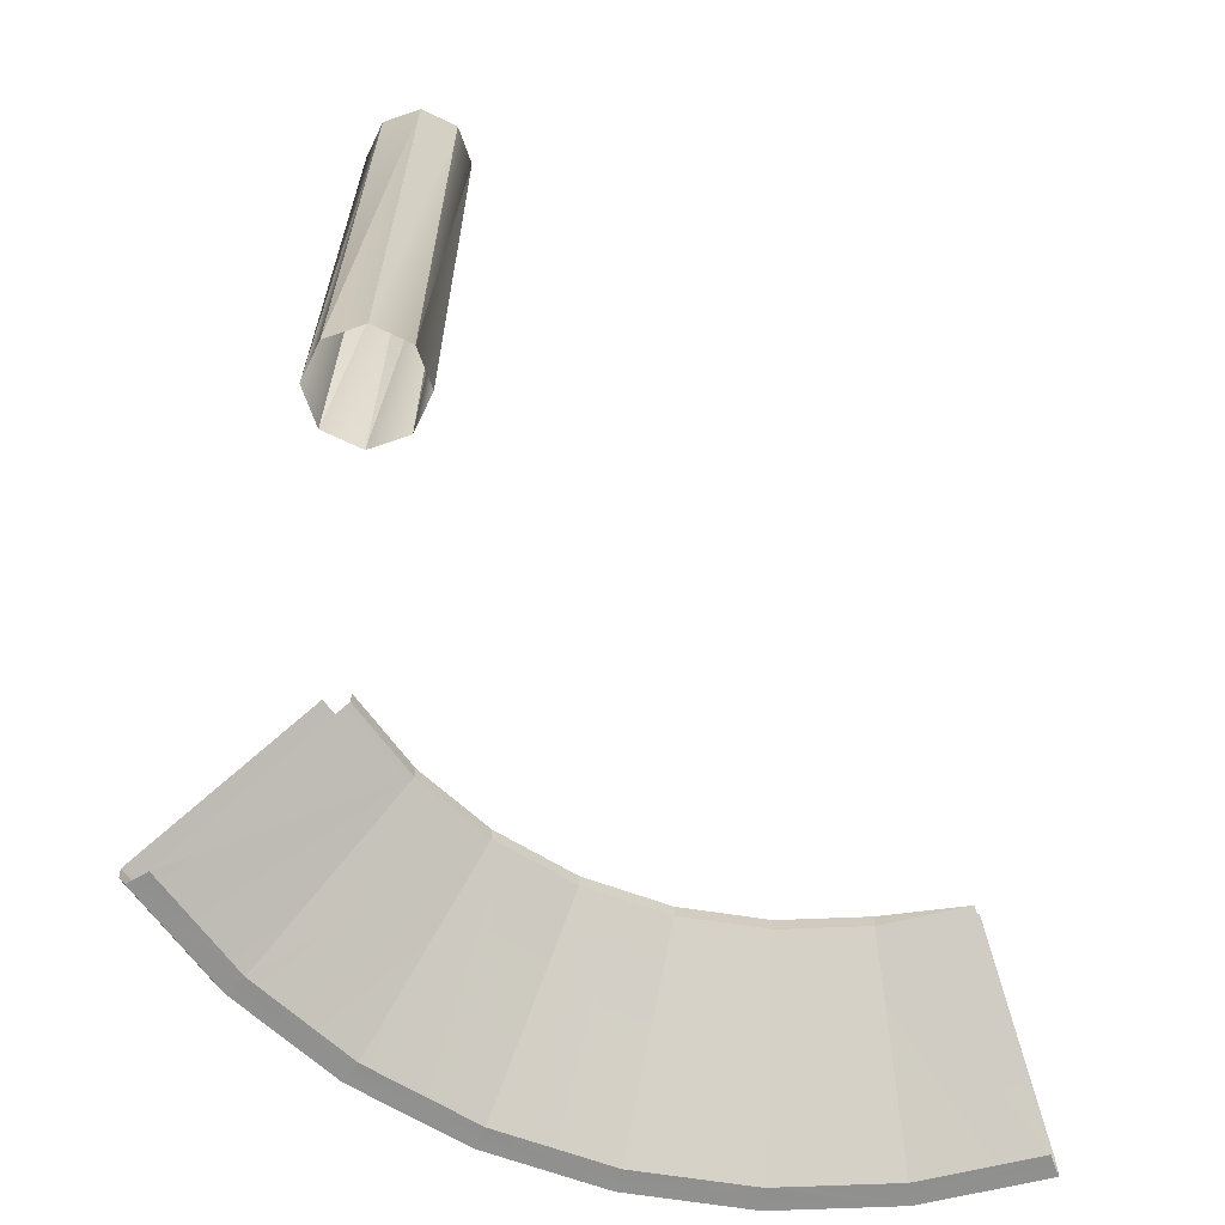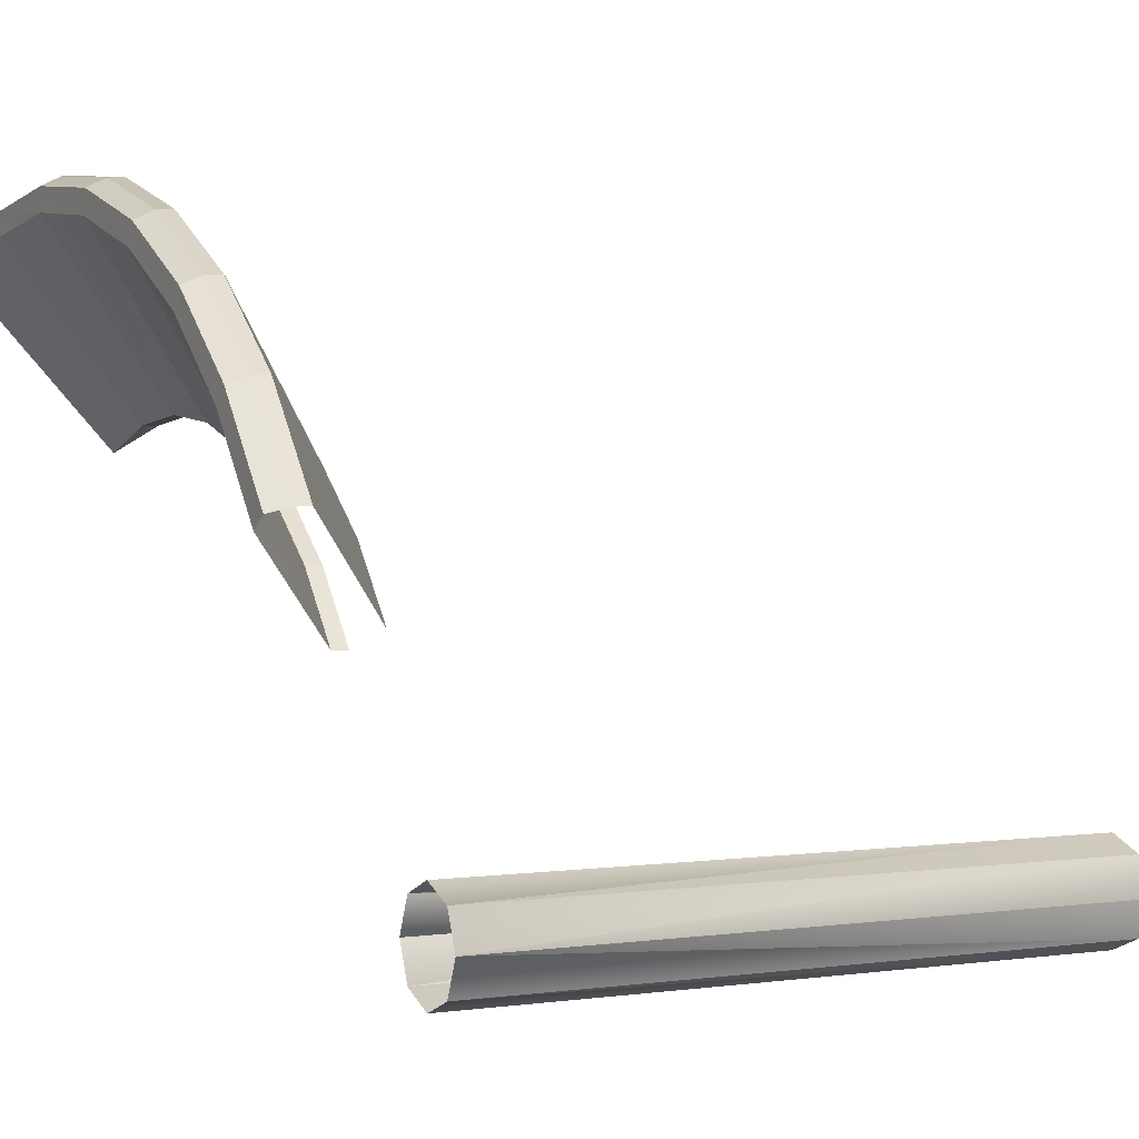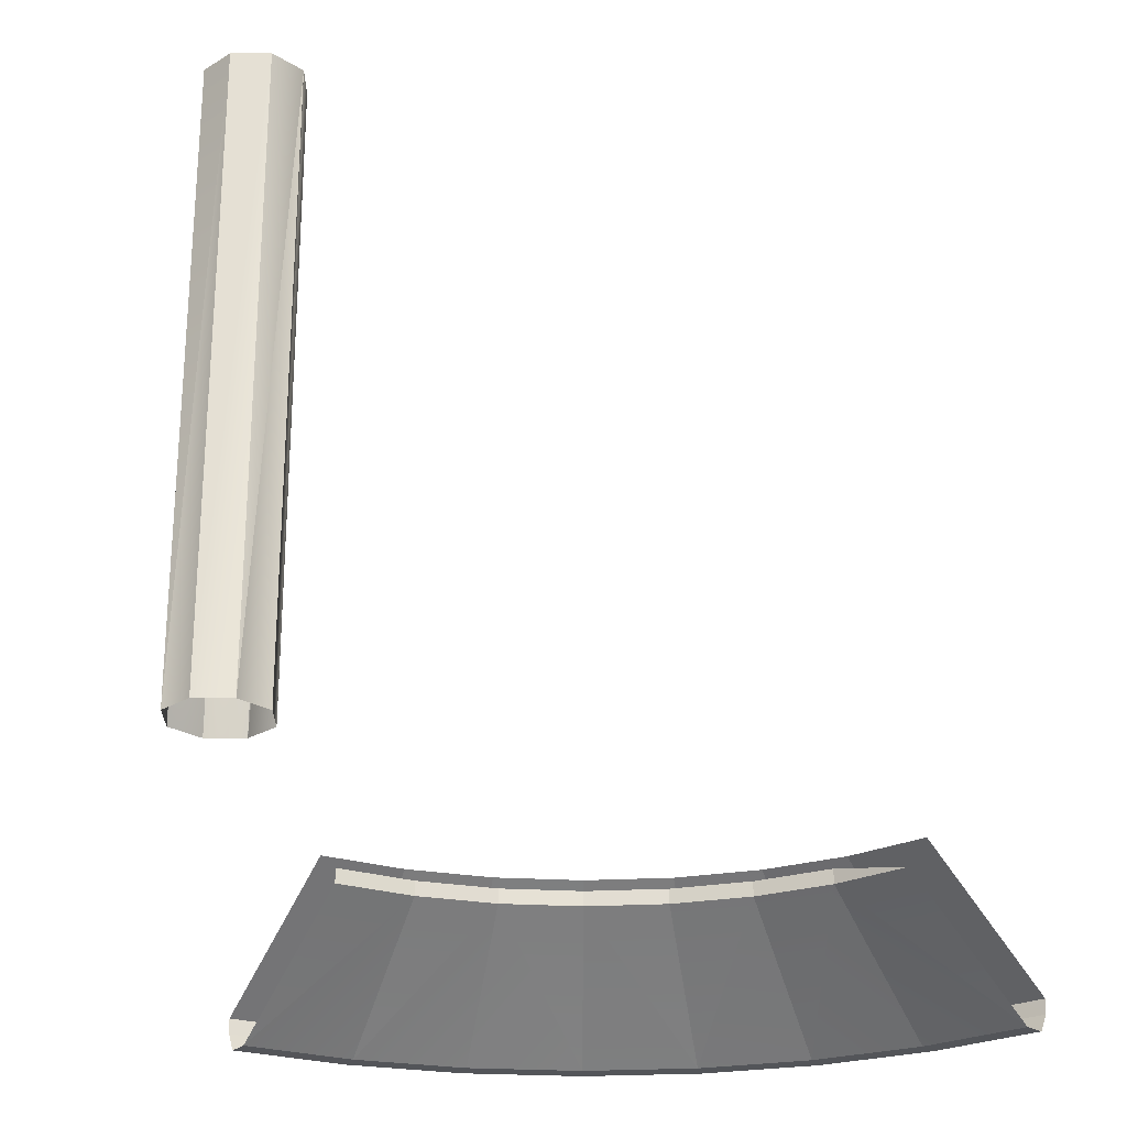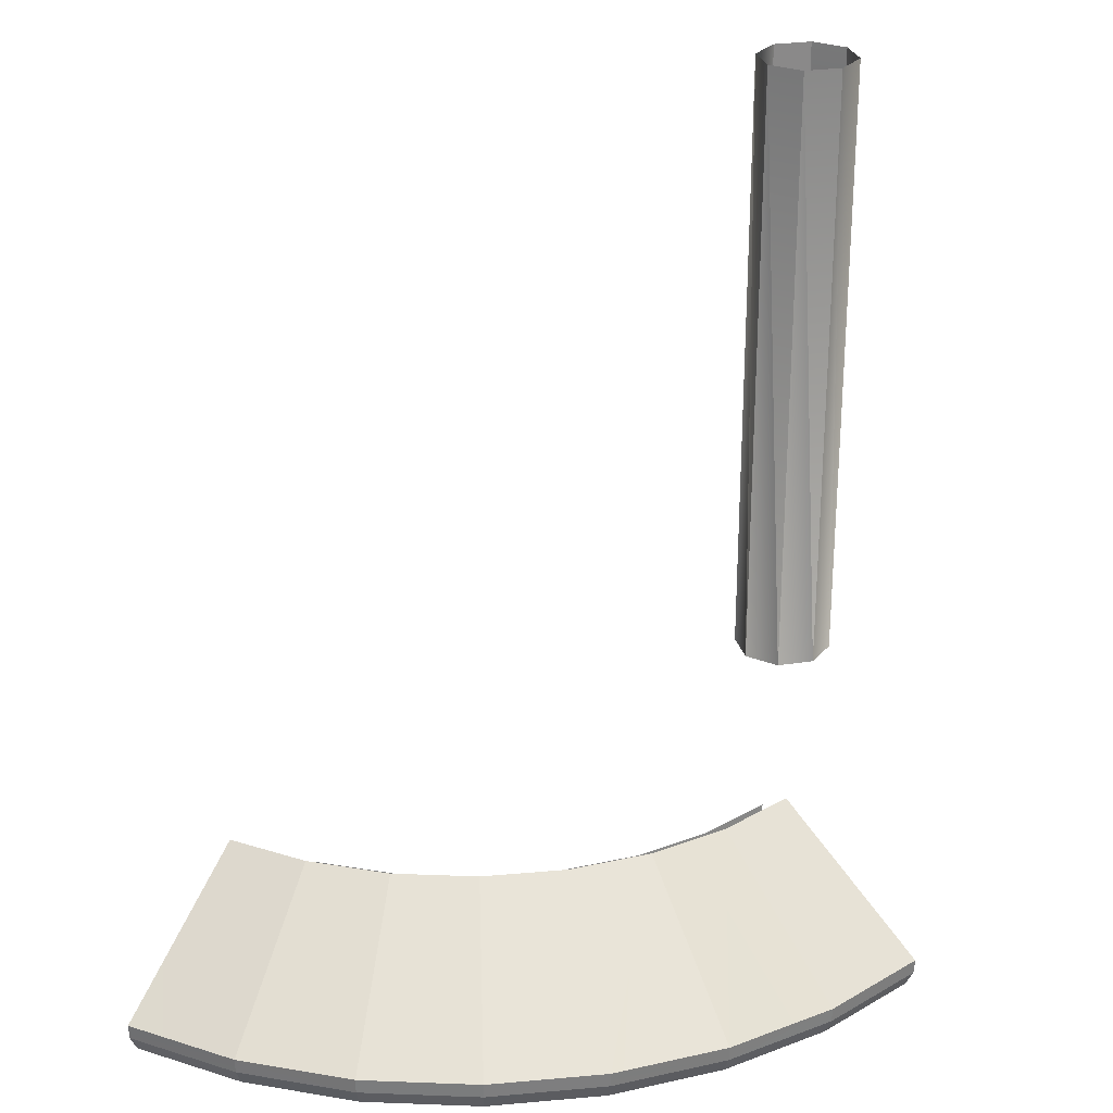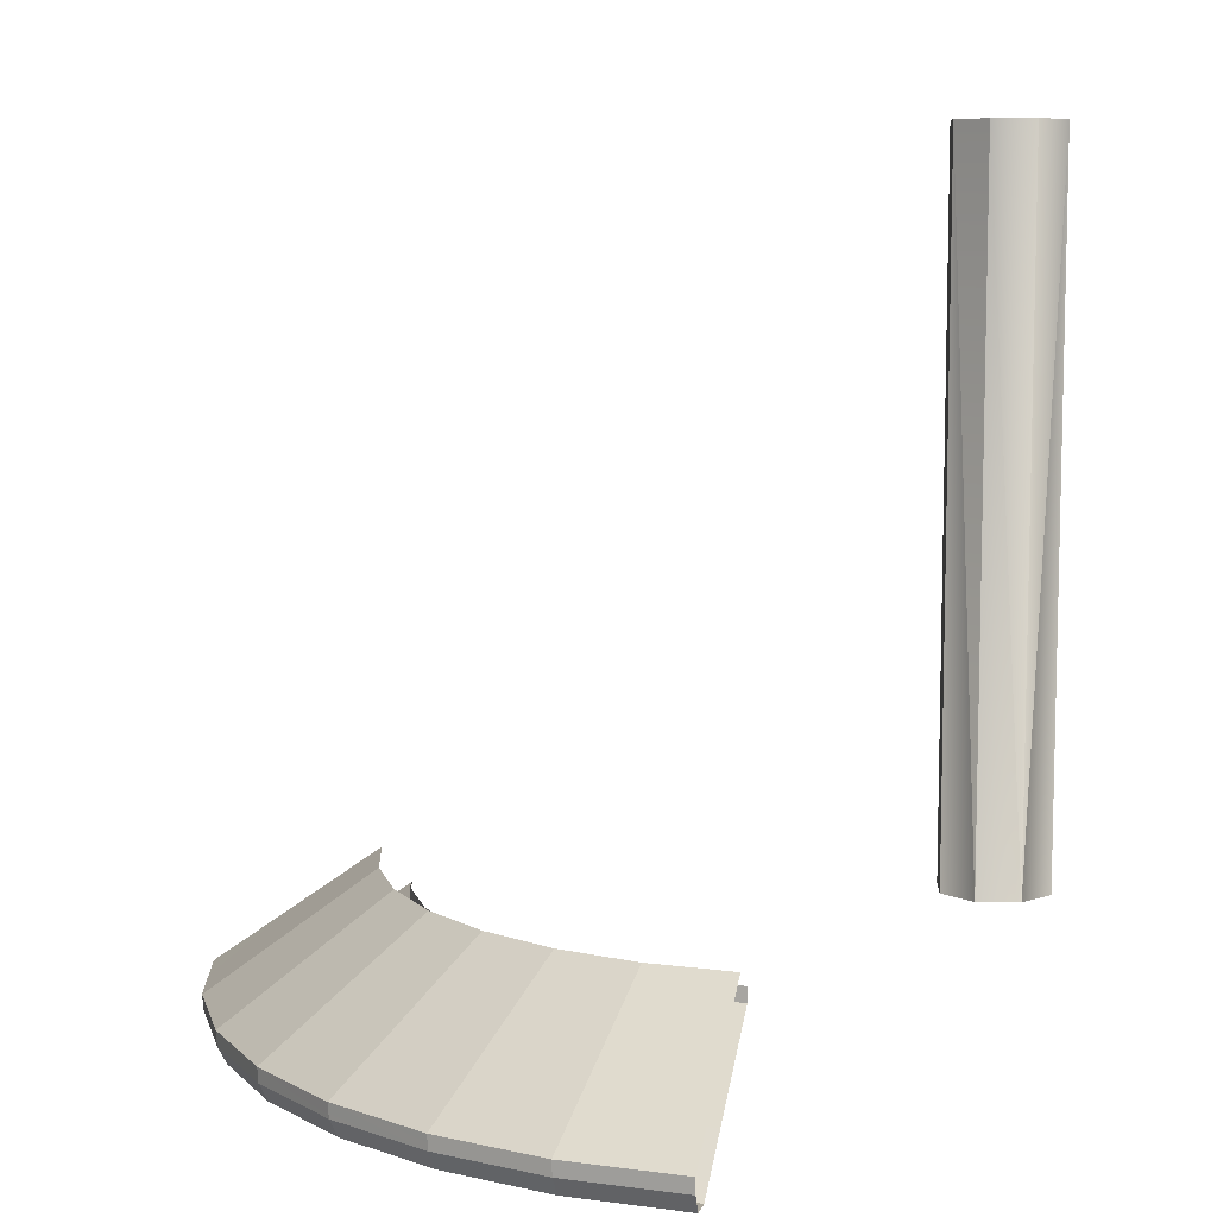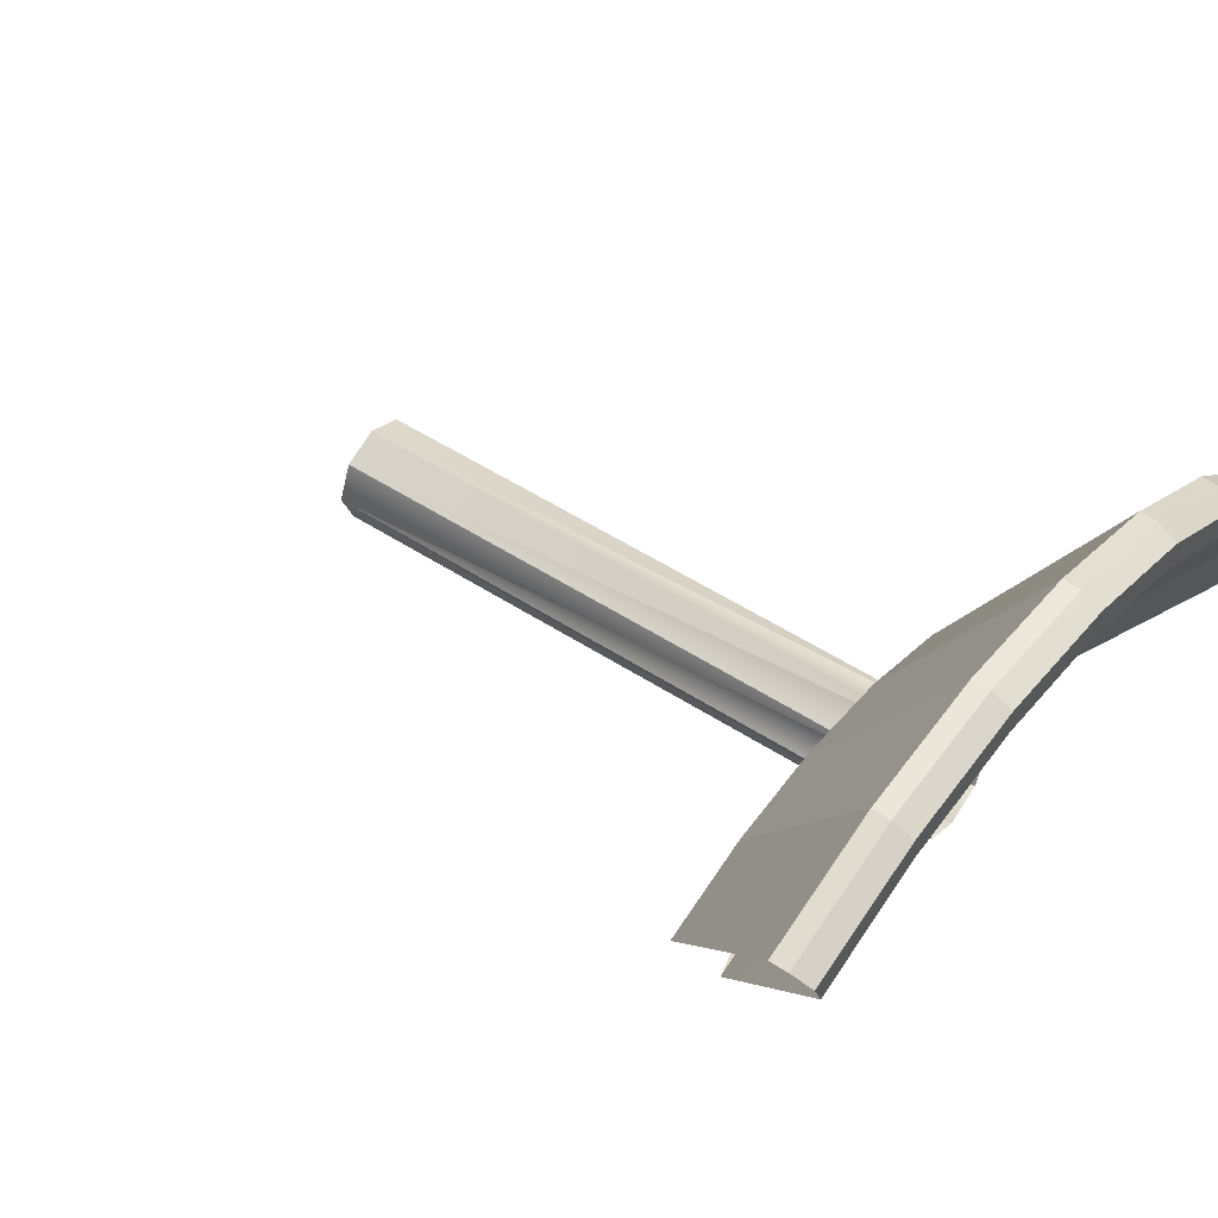
<metadata>
{"format":"obj","ext":"obj","renderer":"f3d","projection":"perspective","resolution":1024,"background":"white","views":[{"elev":-65.9,"azim":-3.3,"up":"+Z"},{"elev":1.8,"azim":-117.5,"up":"+Y"},{"elev":-24.6,"azim":22.2,"up":"+Z"},{"elev":26.9,"azim":-171.0,"up":"+Z"},{"elev":8.5,"azim":-109.5,"up":"+Z"},{"elev":49.7,"azim":125.9,"up":"+Y"}]}
</metadata>
<code>
o LM_L_LSwL1_BR1
v 10.75 54.04 -66.86
v 10.91 54.84 -65.23
v 0 55.92 -65.23
v 0 55.1 -66.86
v 10.75 54.04 -66.86
v 0 55.92 -65.23
v 10.91 54.84 -65.23
v 10.75 54.04 -66.86
v 21.4 51.66 -65.23
v 10.75 54.04 -66.86
v 21.09 50.9 -66.86
v 21.4 51.66 -65.23
v 0 53.07 -66.86
v 10.75 54.04 -66.86
v 0 55.1 -66.86
v 20.31 49.03 -66.86
v 21.09 50.9 -66.86
v 10.75 54.04 -66.86
v 0 55.92 -65.23
v 10.91 54.84 -65.23
v 10.93 54.94 -63.82
v 0 53.07 -66.86
v 10.35 52.05 -66.86
v 10.75 54.04 -66.86
v 10.91 54.84 -65.23
v 21.4 51.66 -65.23
v 10.93 54.94 -63.82
v 10.35 52.05 -66.86
v 20.31 49.03 -66.86
v 10.75 54.04 -66.86
v 0 56.02 -63.82
v 0 55.92 -65.23
v 10.93 54.94 -63.82
v 0 55.92 -65.23
v -10.91 54.84 -65.23
v 0 55.1 -66.86
v 0 53.07 -66.86
v 0 55.1 -66.86
v -10.75 54.04 -66.86
v 21.4 51.66 -65.23
v 21.44 51.75 -63.82
v 10.93 54.94 -63.82
v -10.91 54.84 -65.23
v -10.75 54.04 -66.86
v 0 55.1 -66.86
v 0 56.02 -63.82
v -10.93 54.94 -63.82
v 0 55.92 -65.23
v -10.35 52.05 -66.86
v 0 53.07 -66.86
v -10.75 54.04 -66.86
v -10.93 54.94 -63.82
v -10.91 54.84 -65.23
v 0 55.92 -65.23
v -10.91 54.84 -65.23
v -21.4 51.66 -65.23
v -10.75 54.04 -66.86
v -20.31 49.03 -66.86
v -10.35 52.05 -66.86
v -10.75 54.04 -66.86
v -21.4 51.66 -65.23
v -10.91 54.84 -65.23
v -10.93 54.94 -63.82
v -21.4 51.66 -65.23
v -21.09 50.9 -66.86
v -10.75 54.04 -66.86
v -20.31 49.03 -66.86
v -10.75 54.04 -66.86
v -21.09 50.9 -66.86
v -21.44 51.75 -63.82
v -21.4 51.66 -65.23
v -10.93 54.94 -63.82
v 7.372 37.06 -56.23
v 10.35 52.05 -66.86
v 0 53.07 -66.86
v 10.35 52.05 -66.86
v 7.372 37.06 -56.23
v 20.31 49.03 -66.86
v 0 56.02 -63.82
v 10.93 54.94 -63.82
v 0 40.49 -53.03
v -20.31 49.03 -66.86
v -21.09 50.9 -66.86
v -30.61 45.81 -66.86
v 10.93 54.94 -63.82
v 21.44 51.75 -63.82
v 15.5 37.41 -53.03
v -21.4 51.66 -65.23
v -31.07 46.49 -65.23
v -21.09 50.9 -66.86
v 0 53.07 -66.86
v -10.35 52.05 -66.86
v 0 37.79 -56.23
v -31.07 46.49 -65.23
v -21.4 51.66 -65.23
v -21.44 51.75 -63.82
v -10.93 54.94 -63.82
v 0 56.02 -63.82
v 0 40.49 -53.03
v -31.07 46.49 -65.23
v -30.61 45.81 -66.86
v -21.09 50.9 -66.86
v -29.49 44.13 -66.86
v -20.31 49.03 -66.86
v -30.61 45.81 -66.86
v -31.12 46.58 -63.82
v -31.07 46.49 -65.23
v -21.44 51.75 -63.82
v -20.31 49.03 -66.86
v -14.46 34.91 -56.23
v -10.35 52.05 -66.86
v -15.5 37.41 -53.03
v -21.44 51.75 -63.82
v -10.93 54.94 -63.82
v -38.96 38.96 -66.86
v -30.61 45.81 -66.86
v -31.07 46.49 -65.23
v -37.53 37.53 -66.86
v -29.49 44.13 -66.86
v 0 37.79 -56.23
v 7.372 37.06 -56.23
v 0 53.07 -66.86
v 10.93 54.94 -63.82
v 7.9 39.72 -53.03
v 0 40.49 -53.03
v 7.372 37.06 -56.23
v 14.46 34.91 -56.23
v 20.31 49.03 -66.86
v 7.9 39.72 -53.03
v 10.93 54.94 -63.82
v 15.5 37.41 -53.03
v -31.12 46.58 -63.82
v -39.61 39.61 -63.82
v -31.07 46.49 -65.23
v -37.53 37.53 -66.86
v -30.61 45.81 -66.86
v -38.96 38.96 -66.86
v -10.35 52.05 -66.86
v -7.372 37.06 -56.23
v 0 37.79 -56.23
v -39.54 39.54 -65.23
v -38.96 38.96 -66.86
v -31.07 46.49 -65.23
v -29.49 44.13 -66.86
v -20.99 31.42 -56.23
v -20.31 49.03 -66.86
v -7.9 39.72 -53.03
v -10.93 54.94 -63.82
v 0 40.49 -53.03
v -39.61 39.61 -63.82
v -39.54 39.54 -65.23
v -31.07 46.49 -65.23
v -22.5 33.67 -53.03
v -31.12 46.58 -63.82
v -21.44 51.75 -63.82
v -14.46 34.91 -56.23
v -7.372 37.06 -56.23
v -10.35 52.05 -66.86
v -7.9 39.72 -53.03
v -15.5 37.41 -53.03
v -10.93 54.94 -63.82
v -29.49 44.13 -66.86
v -37.53 37.53 -66.86
v -20.99 31.42 -56.23
v -37.53 37.53 -66.86
v -38.96 38.96 -66.86
v -45.81 30.61 -66.86
v -20.99 31.42 -56.23
v -14.46 34.91 -56.23
v -20.31 49.03 -66.86
v -39.54 39.54 -65.23
v -46.5 31.07 -65.23
v -38.96 38.96 -66.86
v -15.5 37.41 -53.03
v -22.5 33.67 -53.03
v -21.44 51.75 -63.82
v 7.372 37.06 -56.23
v 7.372 37.06 -54.87
v 14.46 34.91 -56.23
v 0 37.79 -56.23
v 0 37.79 -54.87
v 7.372 37.06 -56.23
v 7.372 37.06 -54.87
v -39.61 39.61 -63.82
v -46.58 31.12 -63.82
v -39.54 39.54 -65.23
v 0 37.79 -56.23
v -7.372 37.06 -56.23
v 0 37.79 -54.87
v -28.63 28.63 -53.03
v -39.61 39.61 -63.82
v -31.12 46.58 -63.82
v -46.5 31.07 -65.23
v -45.81 30.61 -66.86
v -38.96 38.96 -66.86
v -7.372 37.06 -54.87
v -44.13 29.49 -66.86
v -37.53 37.53 -66.86
v -45.81 30.61 -66.86
v -46.58 31.12 -63.82
v -46.5 31.07 -65.23
v -39.54 39.54 -65.23
v -7.372 37.06 -56.23
v -14.46 34.91 -56.23
v -7.372 37.06 -54.87
v -14.46 34.91 -56.23
v -14.46 34.91 -54.87
v -7.372 37.06 -54.87
v -37.53 37.53 -66.86
v -44.13 29.49 -66.86
v -26.72 26.72 -56.23
v -22.5 33.67 -53.03
v -28.63 28.63 -53.03
v -31.12 46.58 -63.82
v -37.53 37.53 -66.86
v -26.72 26.72 -56.23
v -20.99 31.42 -56.23
v -14.46 34.91 -56.23
v -20.99 31.42 -56.23
v -14.46 34.91 -54.87
v -20.99 31.42 -56.23
v -20.99 31.42 -54.87
v -14.46 34.91 -54.87
v -33.67 22.5 -53.03
v -46.58 31.12 -63.82
v -39.61 39.61 -63.82
v -20.99 31.42 -56.23
v -26.72 26.72 -56.23
v -20.99 31.42 -54.87
v -28.63 28.63 -53.03
v -33.67 22.5 -53.03
v -39.61 39.61 -63.82
v -44.13 29.49 -66.86
v -31.42 20.99 -56.23
v -26.72 26.72 -56.23
v -26.72 26.72 -56.23
v -26.72 26.72 -54.87
v -20.99 31.42 -54.87
v -26.72 26.72 -56.23
v -31.42 20.99 -56.23
v -26.72 26.72 -54.87
v -31.42 20.99 -56.23
v -31.42 20.99 -54.87
v -26.72 26.72 -54.87
v -31.31 4.706 -48.96
v -27.98 3.328 -48.96
v -27.98 3.328 10.98
v -34.64 3.328 -48.96
v -31.31 4.706 -48.96
v -31.31 4.706 10.98
v -27.98 3.328 -48.96
v -26.6 -0 -48.96
v -26.6 -0 10.98
v -36.01 -0 -48.96
v -34.64 3.328 -48.96
v -34.64 3.328 10.98
v -26.6 -0 10.98
v -26.6 -0 -48.96
v -27.98 -3.328 -48.96
v -34.64 -3.328 10.98
v -34.64 -3.328 -48.96
v -36.01 -0 -48.96
v -27.98 -3.328 10.98
v -27.98 -3.328 -48.96
v -31.31 -4.706 -48.96
v -31.31 -4.706 10.98
v -31.31 -4.706 -48.96
v -34.64 -3.328 -48.96
v -31.31 4.706 10.98
v -31.31 4.706 -48.96
v -34.64 3.328 10.98
v -34.64 3.328 -48.96
v -27.98 3.328 10.98
v -27.98 3.328 -48.96
v -26.6 -0 10.98
v -36.01 -0 10.98
v -36.01 -0 -48.96
v -27.98 -3.328 10.98
v -26.6 -0 10.98
v -27.98 -3.328 -48.96
v -36.01 -0 10.98
v -36.01 -0 -48.96
v -31.31 -4.706 10.98
v -34.64 -3.328 10.98
v -34.64 -3.328 -48.96
f 3 2 1
f 6 5 4
f 9 8 7
f 12 11 10
f 15 14 13
f 18 17 16
f 21 20 19
f 24 23 22
f 27 26 25
f 30 29 28
f 33 32 31
f 36 35 34
f 39 38 37
f 42 41 40
f 45 44 43
f 48 47 46
f 51 50 49
f 54 53 52
f 57 56 55
f 60 59 58
f 63 62 61
f 66 65 64
f 69 68 67
f 72 71 70
f 75 74 73
f 78 77 76
f 81 80 79
f 84 83 82
f 87 86 85
f 90 89 88
f 93 92 91
f 96 95 94
f 99 98 97
f 102 101 100
f 105 104 103
f 108 107 106
f 111 110 109
f 114 113 112
f 117 116 115
f 105 119 118
f 122 121 120
f 125 124 123
f 128 127 126
f 131 130 129
f 134 133 132
f 137 136 135
f 140 139 138
f 143 142 141
f 146 145 144
f 149 148 147
f 152 151 150
f 155 154 153
f 158 157 156
f 161 160 159
f 164 163 162
f 167 166 165
f 170 169 168
f 173 172 171
f 176 175 174
f 179 178 177
f 182 181 180
f 182 183 181
f 186 185 184
f 189 188 187
f 192 191 190
f 195 194 193
f 189 196 188
f 199 198 197
f 202 201 200
f 205 204 203
f 208 207 206
f 211 210 209
f 214 213 212
f 217 216 215
f 220 219 218
f 223 222 221
f 226 225 224
f 229 228 227
f 232 231 230
f 235 234 233
f 238 237 236
f 241 240 239
f 244 243 242
f 247 246 245
f 250 249 248
f 253 252 251
f 256 255 254
f 259 258 257
f 262 261 260
f 265 264 263
f 268 267 266
f 247 270 269
f 250 272 271
f 275 274 273
f 256 277 276
f 280 279 278
f 282 260 281
f 265 263 283
f 285 266 284

</code>
